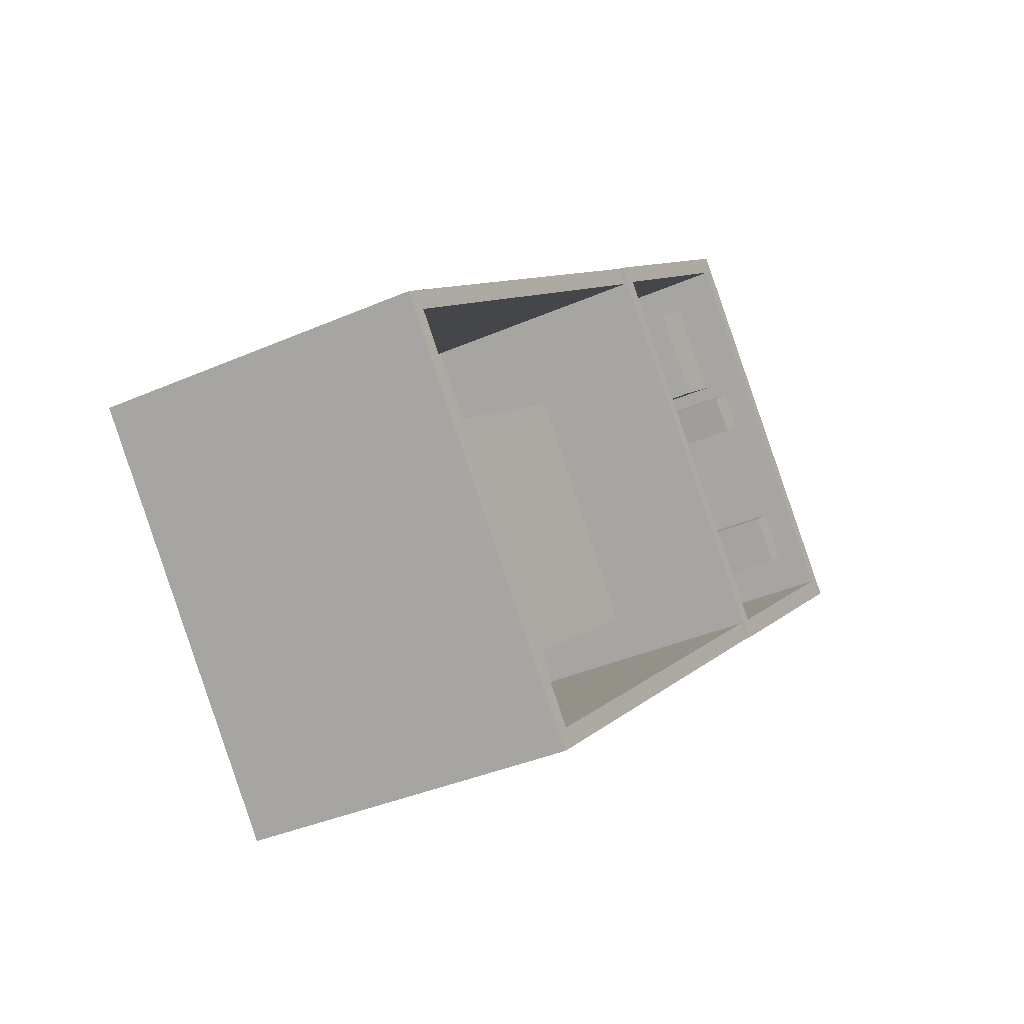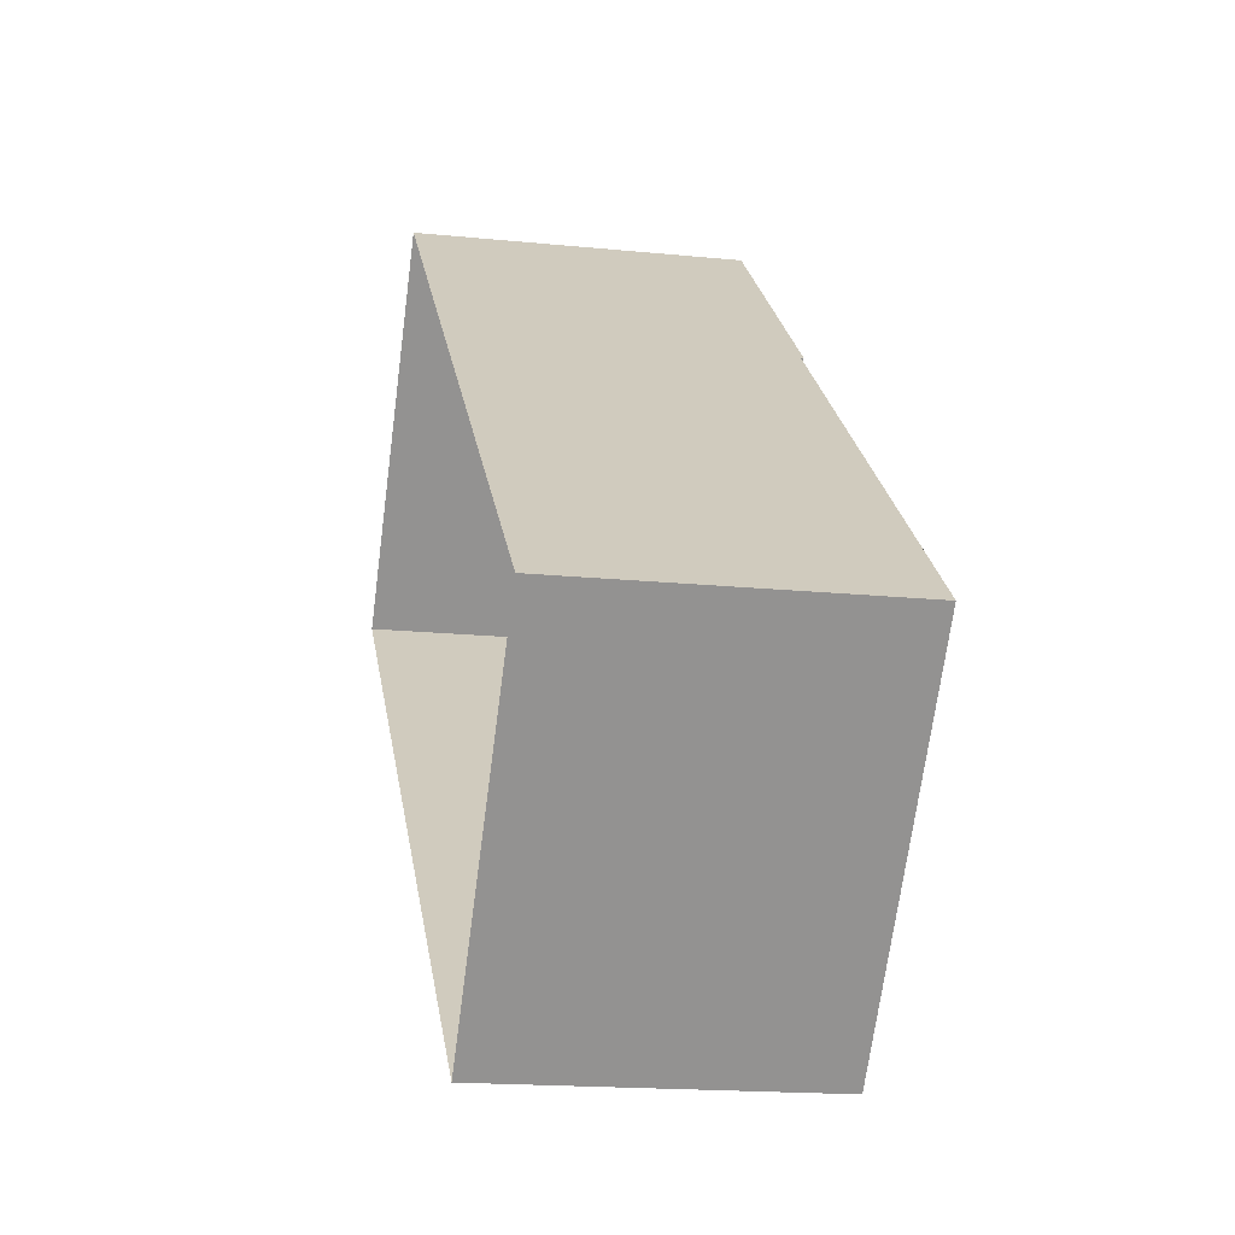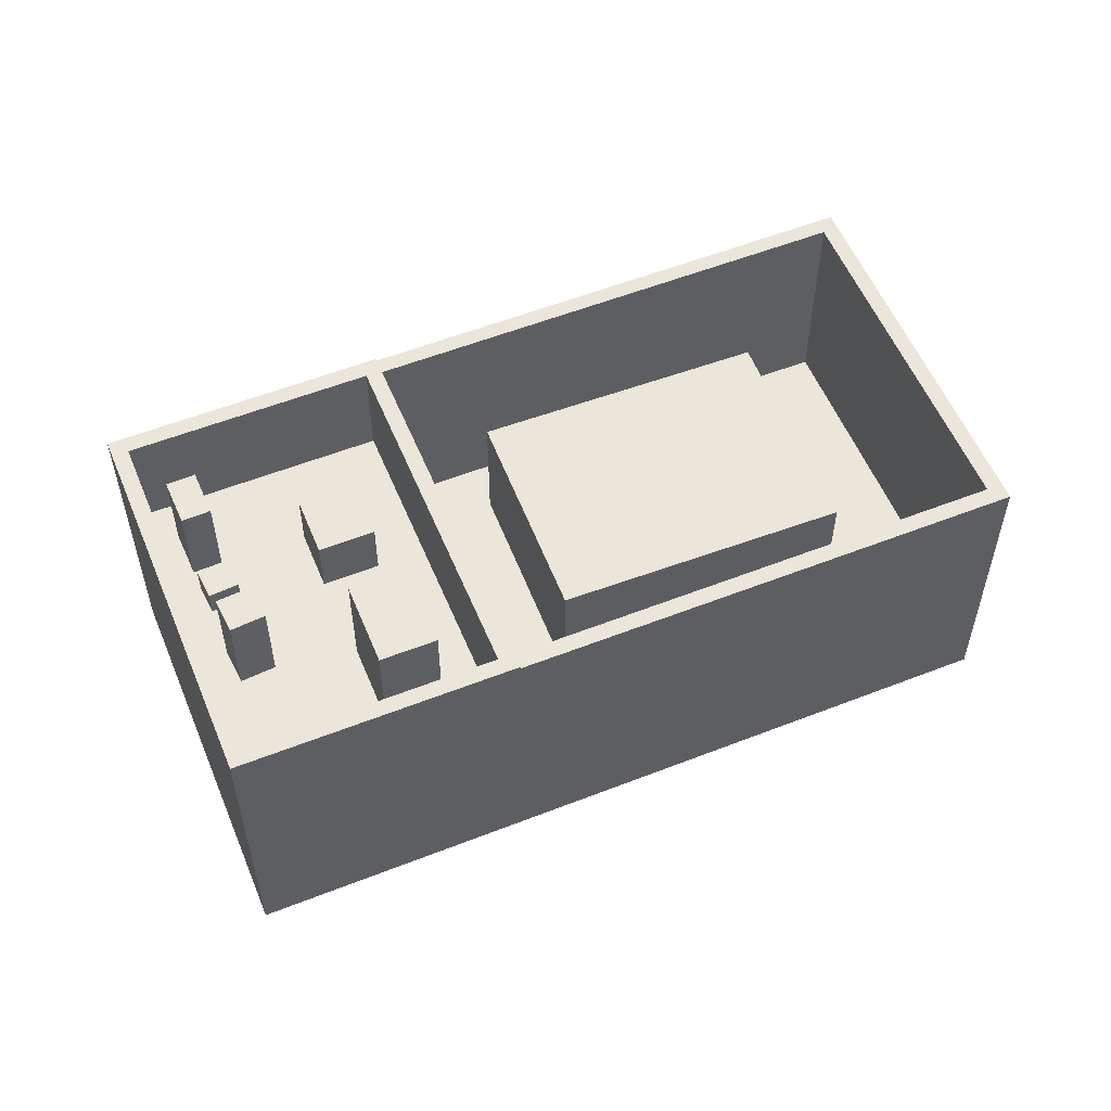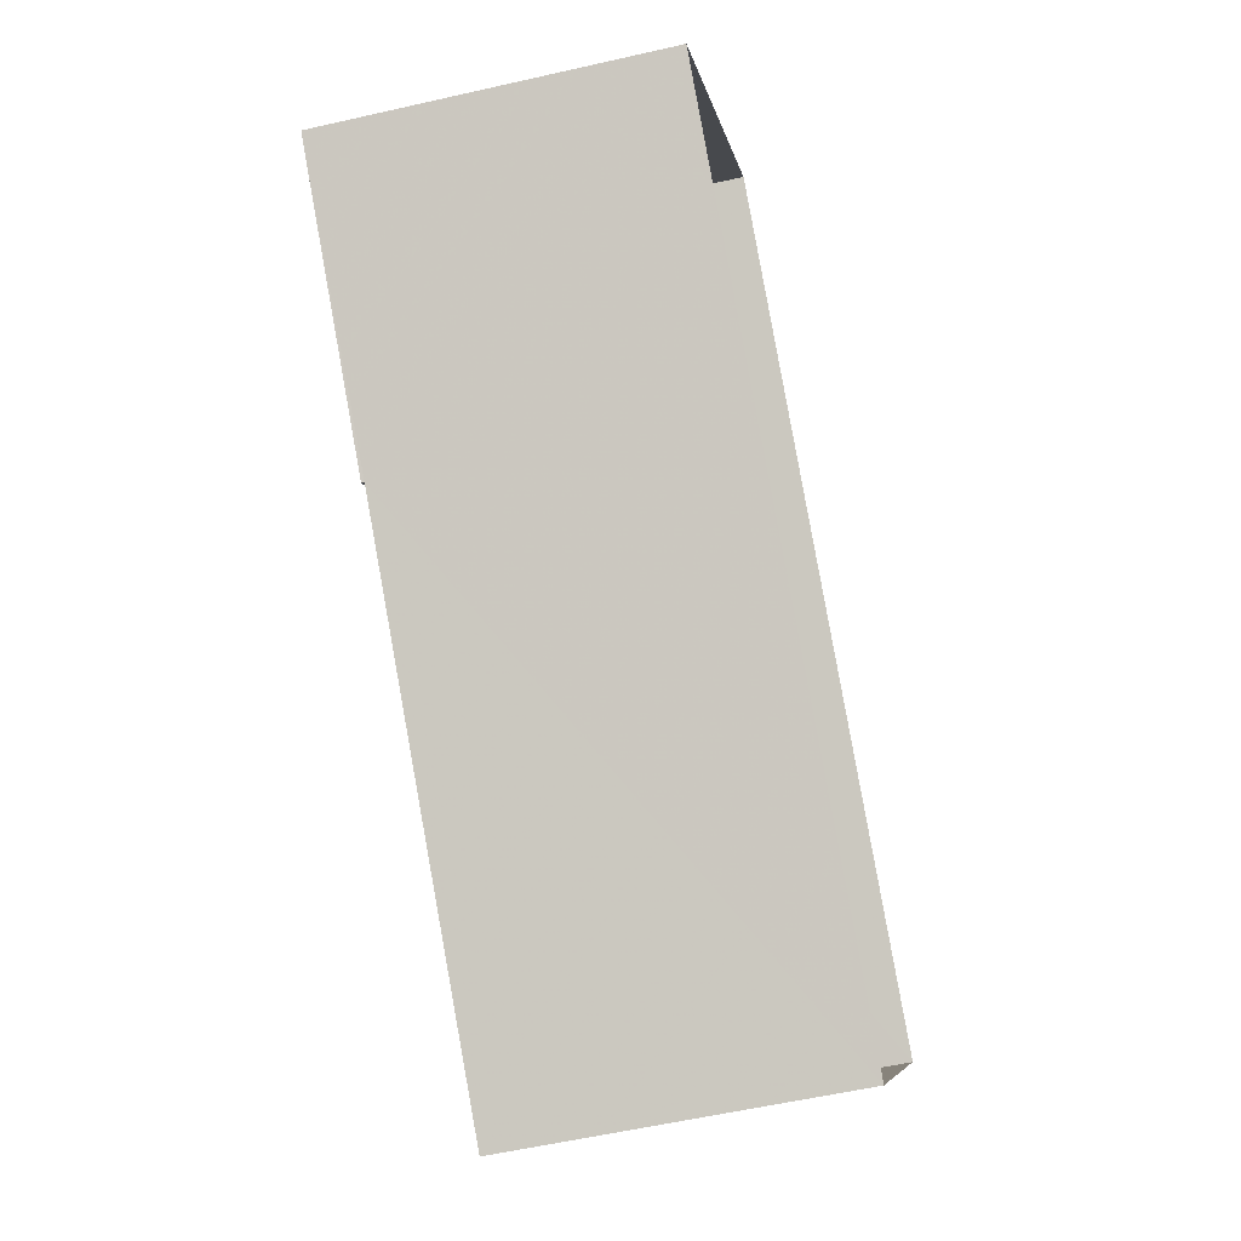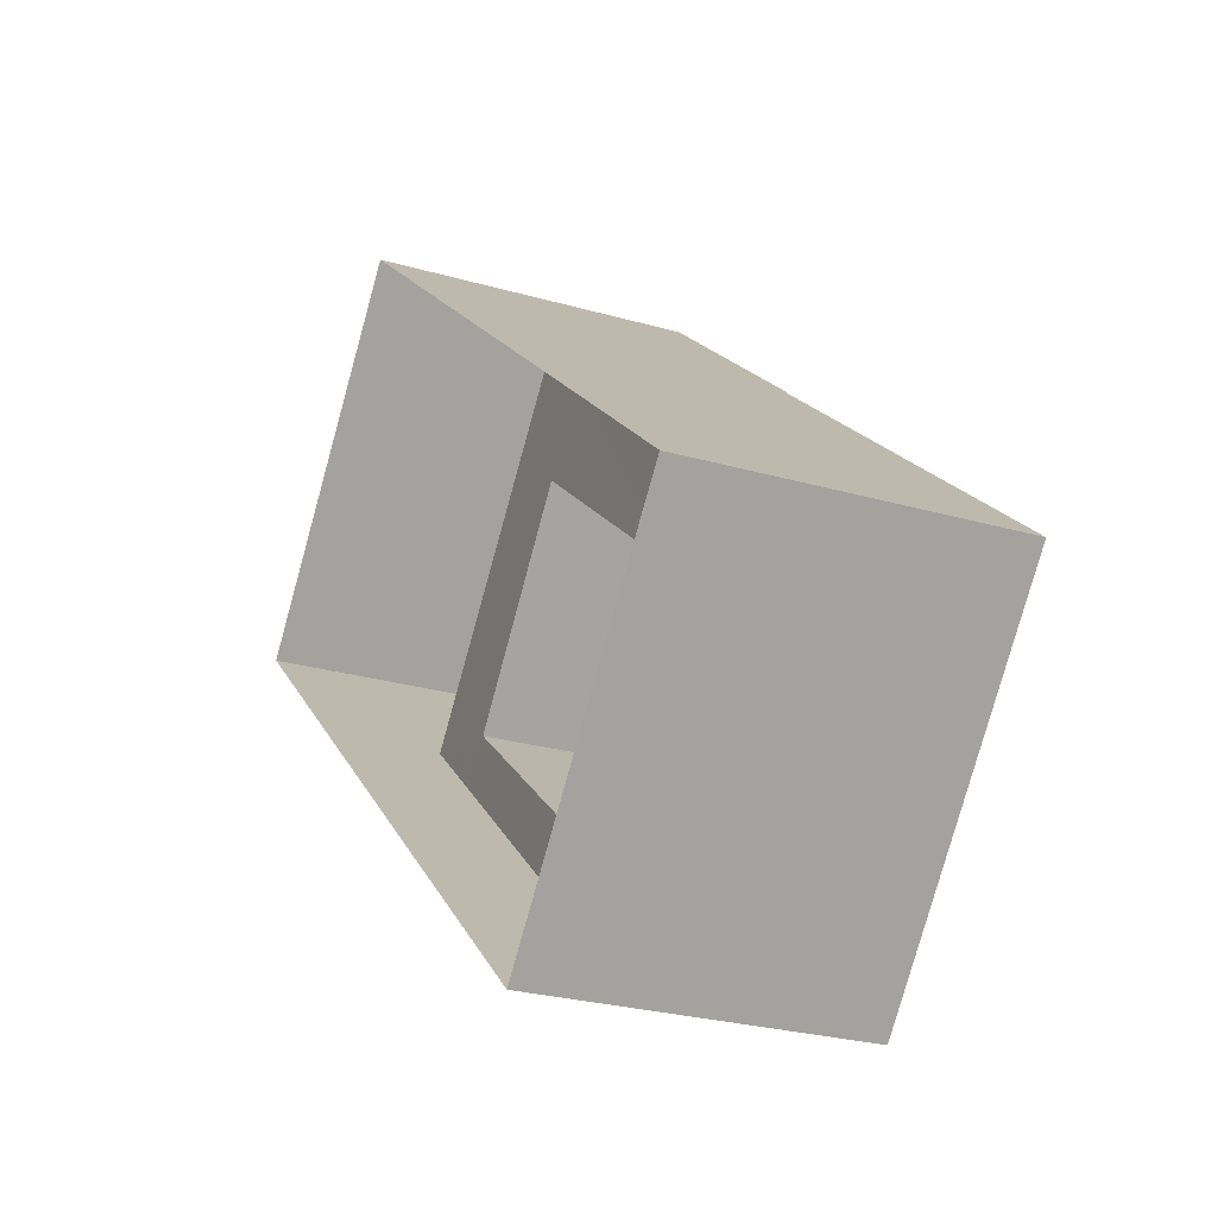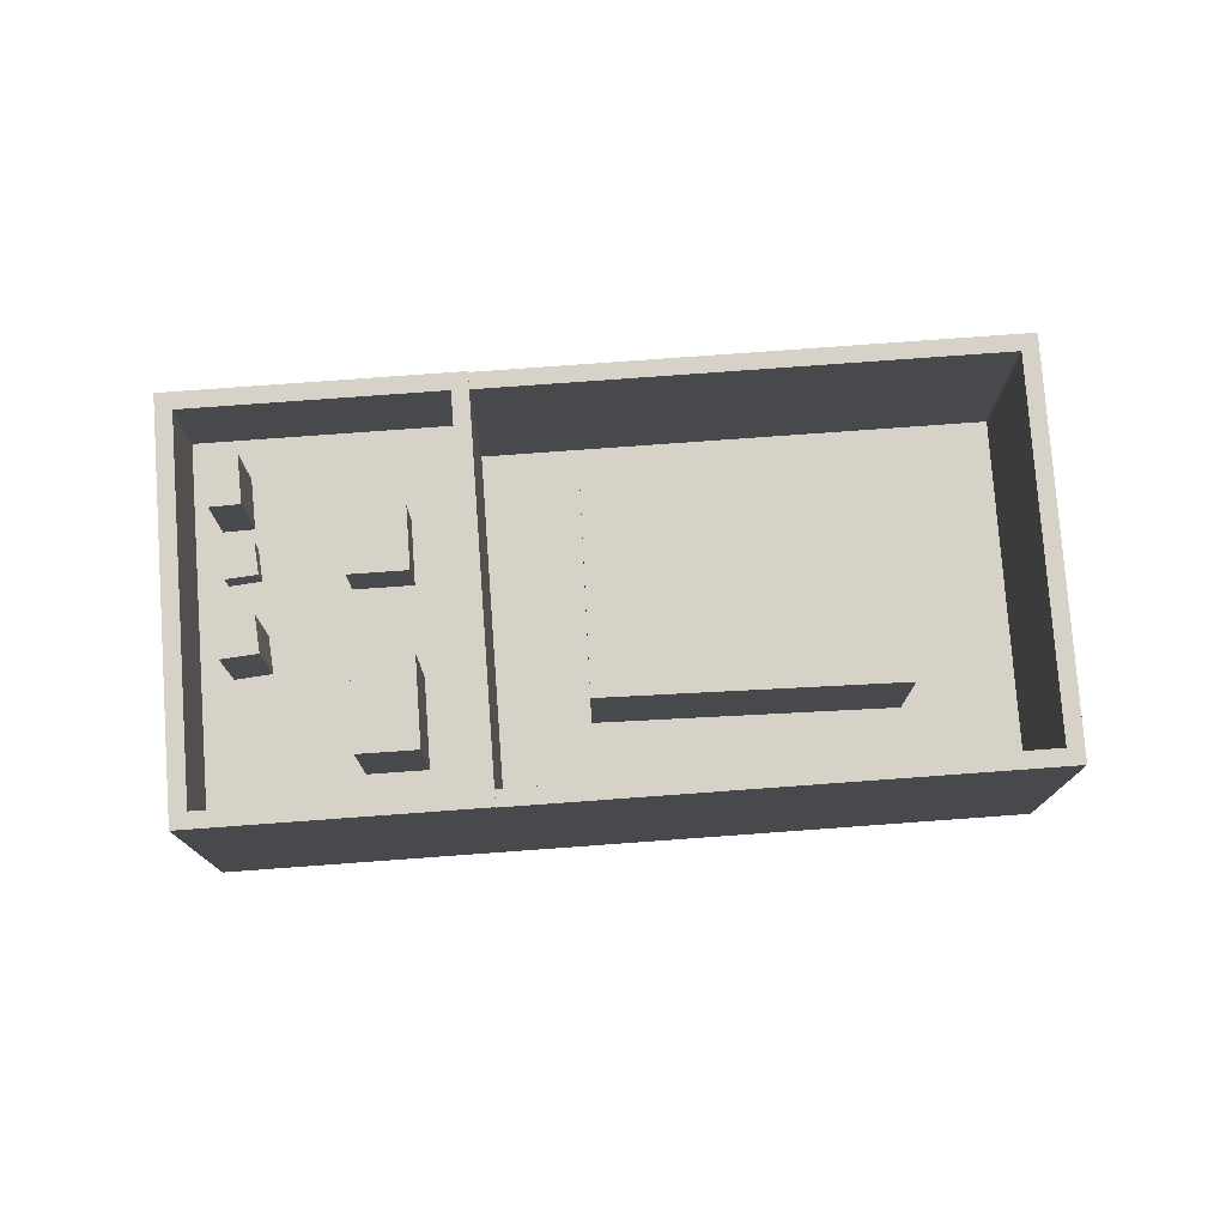
<metadata>
{"format":"obj","ext":"obj","renderer":"f3d","projection":"perspective","resolution":1024,"background":"white","views":[{"elev":-36.8,"azim":-60.3,"up":"+Y"},{"elev":-17.3,"azim":-101.3,"up":"+Y"},{"elev":56.0,"azim":-161.6,"up":"+Z"},{"elev":-56.2,"azim":103.5,"up":"+Y"},{"elev":-26.7,"azim":-114.1,"up":"+Y"},{"elev":77.5,"azim":-143.4,"up":"+Z"}]}
</metadata>
<code>
v 1.075e+04 -1.154e+04 17.37
v 1.075e+04 -1.156e+04 17.36
v 1.074e+04 -1.155e+04 17.37
v 1.076e+04 -1.155e+04 17.36
v 1.075e+04 -1.155e+04 21.31
v 1.075e+04 -1.155e+04 21.31
v 1.075e+04 -1.155e+04 21.31
v 1.075e+04 -1.155e+04 21.31
v 1.075e+04 -1.155e+04 18.94
v 1.075e+04 -1.155e+04 18.94
v 1.075e+04 -1.155e+04 18.94
v 1.075e+04 -1.155e+04 18.94
v 1.075e+04 -1.155e+04 18.94
v 1.075e+04 -1.155e+04 18.94
v 1.075e+04 -1.156e+04 18.94
v 1.074e+04 -1.155e+04 18.94
v 1.076e+04 -1.155e+04 18.94
v 1.075e+04 -1.155e+04 18.94
v 1.075e+04 -1.156e+04 22.94
v 1.076e+04 -1.155e+04 22.94
v 1.075e+04 -1.156e+04 22.94
v 1.076e+04 -1.155e+04 22.94
v 1.074e+04 -1.155e+04 22.94
v 1.074e+04 -1.155e+04 22.94
v 1.075e+04 -1.154e+04 22.94
v 1.075e+04 -1.155e+04 22.94
v 1.076e+04 -1.155e+04 22.99
v 1.076e+04 -1.155e+04 22.99
v 1.076e+04 -1.155e+04 22.99
v 1.075e+04 -1.154e+04 23
v 1.075e+04 -1.154e+04 22.99
v 1.075e+04 -1.154e+04 22.99
v 1.076e+04 -1.155e+04 22.99
v 1.075e+04 -1.154e+04 22.99
v 1.076e+04 -1.155e+04 20.99
v 1.076e+04 -1.155e+04 20.99
v 1.076e+04 -1.155e+04 20.99
v 1.076e+04 -1.155e+04 20.99
v 1.076e+04 -1.155e+04 20.99
v 1.076e+04 -1.155e+04 20.99
v 1.076e+04 -1.155e+04 20.99
v 1.076e+04 -1.155e+04 20.99
v 1.076e+04 -1.155e+04 20.99
v 1.076e+04 -1.155e+04 20.99
v 1.075e+04 -1.154e+04 20.99
v 1.075e+04 -1.154e+04 20.99
v 1.075e+04 -1.154e+04 20.99
v 1.076e+04 -1.154e+04 20.99
v 1.075e+04 -1.155e+04 20.99
v 1.076e+04 -1.154e+04 20.99
v 1.076e+04 -1.154e+04 20.99
v 1.076e+04 -1.155e+04 20.99
v 1.075e+04 -1.155e+04 20.99
v 1.075e+04 -1.155e+04 20.99
v 1.076e+04 -1.155e+04 20.99
v 1.076e+04 -1.155e+04 20.99
v 1.076e+04 -1.155e+04 20.99
v 1.076e+04 -1.155e+04 20.99
v 1.075e+04 -1.155e+04 20.99
v 1.076e+04 -1.155e+04 20.99
v 1.075e+04 -1.154e+04 20.99
v 1.075e+04 -1.155e+04 20.99
v 1.075e+04 -1.155e+04 20.99
v 1.075e+04 -1.154e+04 20.99
v 1.076e+04 -1.155e+04 20.99
v 1.075e+04 -1.154e+04 20.99
v 1.076e+04 -1.154e+04 20.99
v 1.076e+04 -1.155e+04 21.5
v 1.076e+04 -1.155e+04 21.5
v 1.076e+04 -1.155e+04 21.5
v 1.076e+04 -1.155e+04 21.5
v 1.076e+04 -1.155e+04 22.66
v 1.076e+04 -1.155e+04 22.66
v 1.076e+04 -1.155e+04 22.66
v 1.076e+04 -1.155e+04 22.66
v 1.076e+04 -1.154e+04 22.71
v 1.076e+04 -1.155e+04 22.71
v 1.076e+04 -1.154e+04 22.71
v 1.076e+04 -1.154e+04 22.71
v 1.075e+04 -1.154e+04 23.06
v 1.075e+04 -1.155e+04 23.06
v 1.075e+04 -1.155e+04 23.06
v 1.075e+04 -1.154e+04 23.06
v 1.075e+04 -1.155e+04 22.1
v 1.075e+04 -1.155e+04 22.1
v 1.076e+04 -1.155e+04 22.1
v 1.075e+04 -1.155e+04 22.1
f 1 2 3
f 1 4 2
f 5 6 7
f 8 5 7
f 9 10 11
f 12 13 14
f 12 15 13
f 16 10 9
f 15 10 16
f 15 12 10
f 13 17 14
f 11 18 9
f 14 17 11
f 11 17 18
f 19 20 21
f 20 22 21
f 23 24 19
f 25 24 23
f 26 25 23
f 23 19 21
f 27 28 29
f 30 31 32
f 30 33 28
f 32 31 34
f 29 28 33
f 33 30 32
f 35 36 37
f 36 38 39
f 37 39 40
f 36 39 37
f 41 42 43
f 43 44 41
f 45 46 47
f 38 36 48
f 47 49 50
f 51 45 50
f 40 39 52
f 40 52 41
f 53 49 54
f 42 52 55
f 50 49 56
f 57 48 56
f 38 48 57
f 57 56 58
f 52 39 58
f 53 52 58
f 41 52 42
f 45 47 50
f 56 49 53
f 56 53 58
f 42 55 59
f 59 60 42
f 61 60 62
f 49 63 54
f 61 64 46
f 60 59 63
f 46 64 47
f 62 63 49
f 61 62 64
f 62 60 63
f 44 43 65
f 66 45 51
f 66 67 65
f 35 44 65
f 36 35 65
f 36 67 48
f 67 66 51
f 36 65 67
f 29 31 27
f 29 34 31
f 68 69 70
f 68 71 69
f 72 73 74
f 75 72 74
f 76 77 78
f 76 79 77
f 80 81 82
f 80 83 81
f 84 85 86
f 87 84 86
f 14 7 6
f 12 14 6
f 10 6 5
f 10 12 6
f 11 5 8
f 11 10 5
f 11 8 7
f 14 11 7
f 16 9 23
f 9 18 26
f 9 26 23
f 15 21 13
f 21 22 13
f 22 17 13
f 16 21 15
f 16 23 21
f 19 2 20
f 2 4 20
f 20 28 27
f 20 4 28
f 3 19 24
f 3 2 19
f 31 30 25
f 24 25 3
f 3 25 1
f 25 30 1
f 28 4 1
f 30 28 1
f 26 18 22
f 25 26 31
f 18 17 22
f 31 22 27
f 27 22 20
f 31 26 22
f 66 32 45
f 45 32 46
f 46 34 61
f 46 32 34
f 33 66 65
f 33 32 66
f 60 29 42
f 43 42 33
f 43 33 65
f 42 29 33
f 29 60 61
f 34 29 61
f 38 70 69
f 39 38 69
f 58 69 71
f 58 39 69
f 57 71 68
f 57 58 71
f 57 68 70
f 38 57 70
f 44 74 73
f 41 44 73
f 73 72 40
f 73 40 41
f 72 37 40
f 35 72 75
f 35 37 72
f 35 75 74
f 44 35 74
f 78 77 48
f 78 48 67
f 77 56 48
f 50 77 79
f 50 56 77
f 51 79 76
f 51 50 79
f 51 76 78
f 67 51 78
f 49 82 81
f 62 49 81
f 64 62 81
f 83 64 81
f 47 64 83
f 80 47 83
f 82 47 80
f 82 49 47
f 86 85 55
f 86 55 52
f 85 59 55
f 63 85 84
f 63 59 85
f 84 87 54
f 84 54 63
f 87 53 54
f 53 87 86
f 52 53 86

</code>
